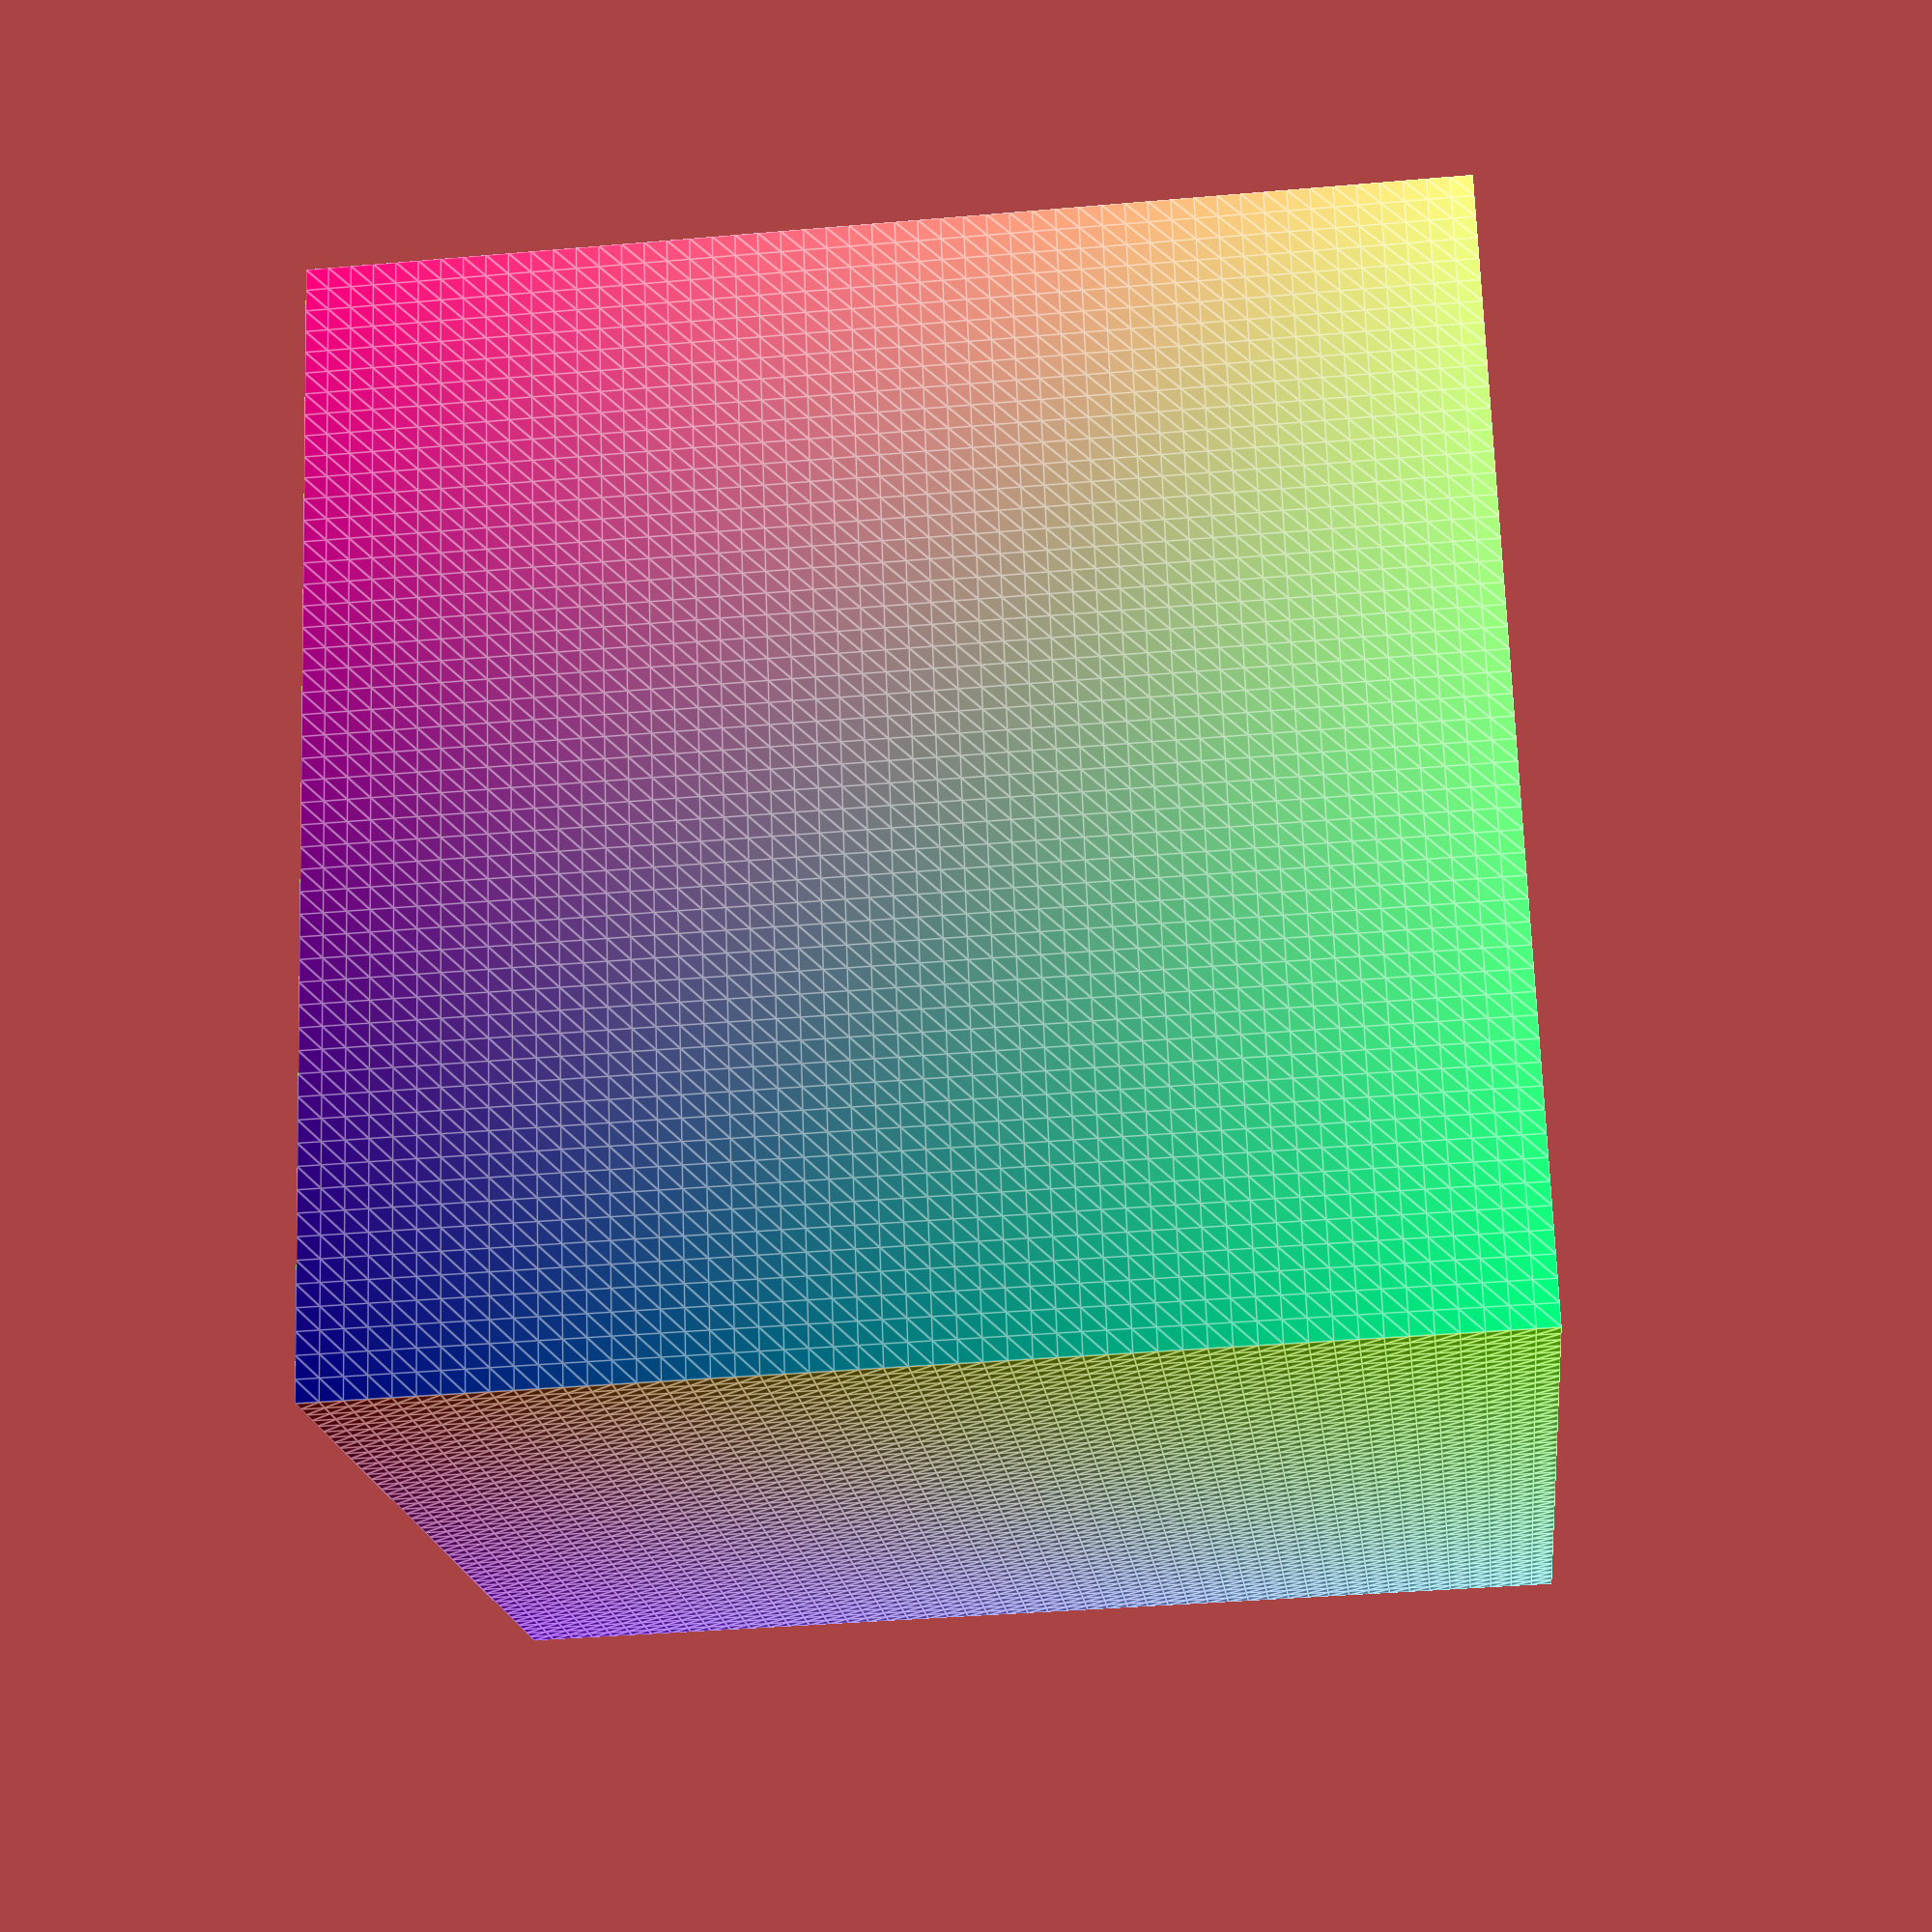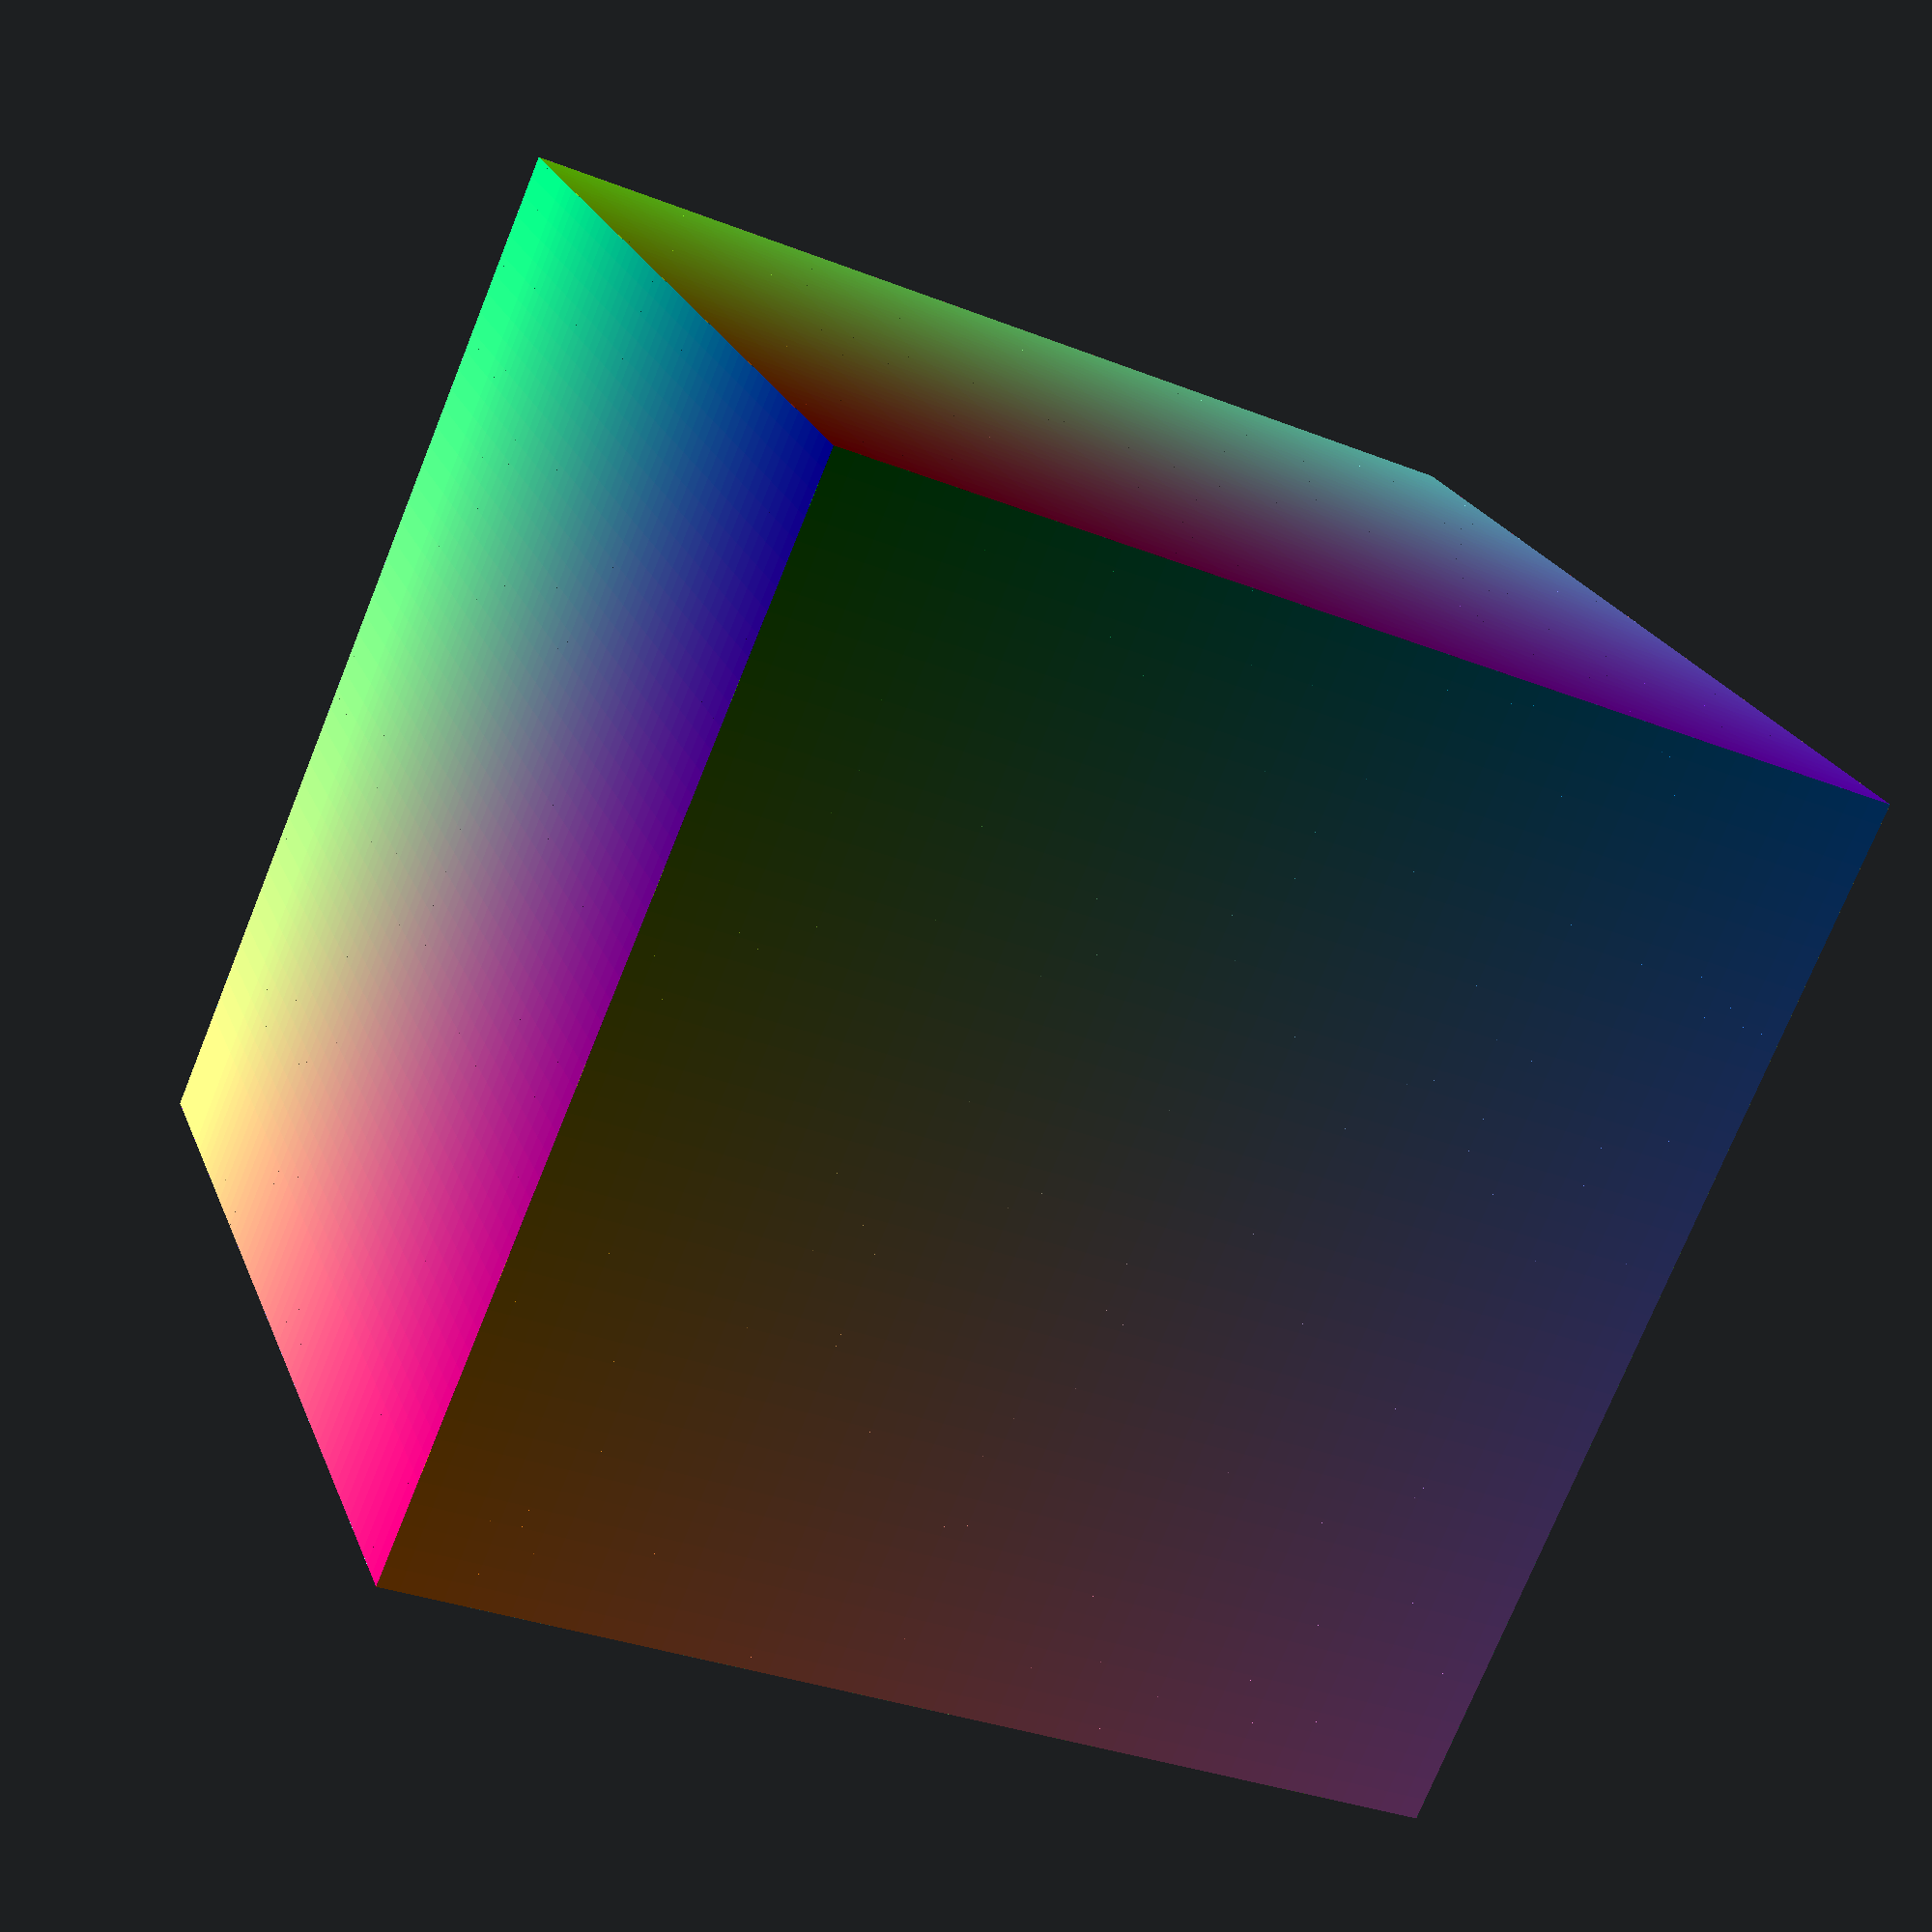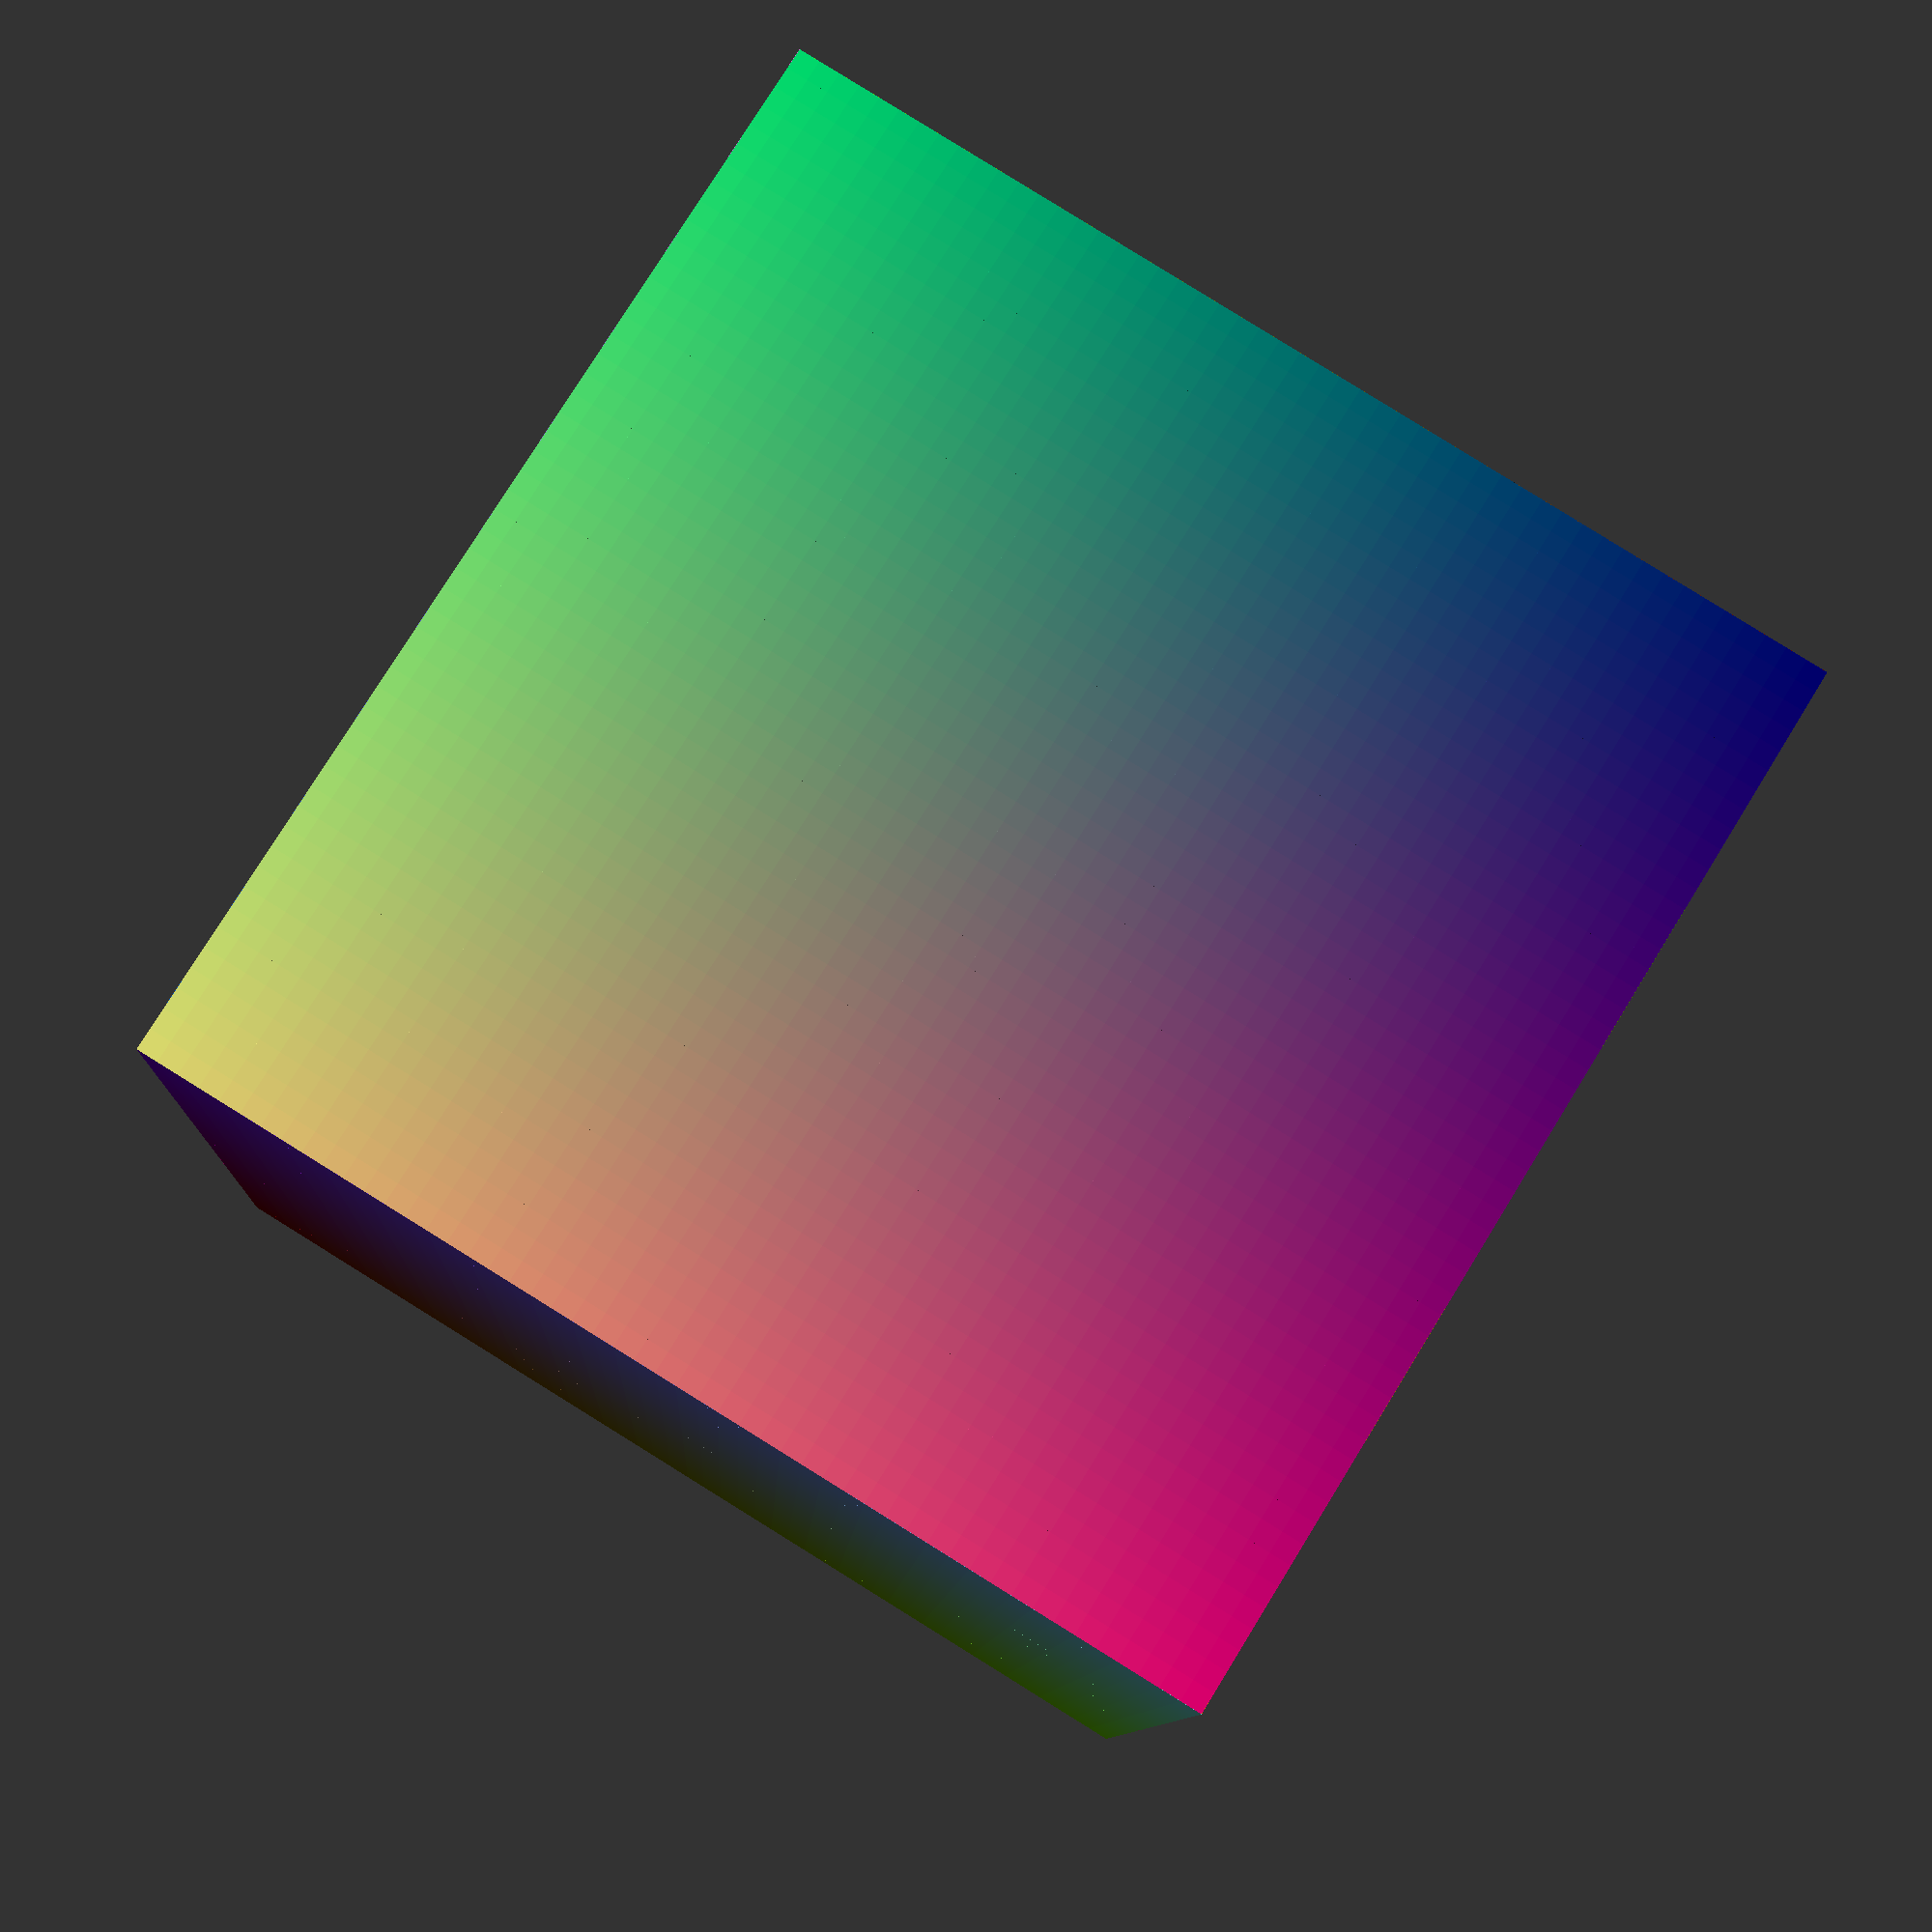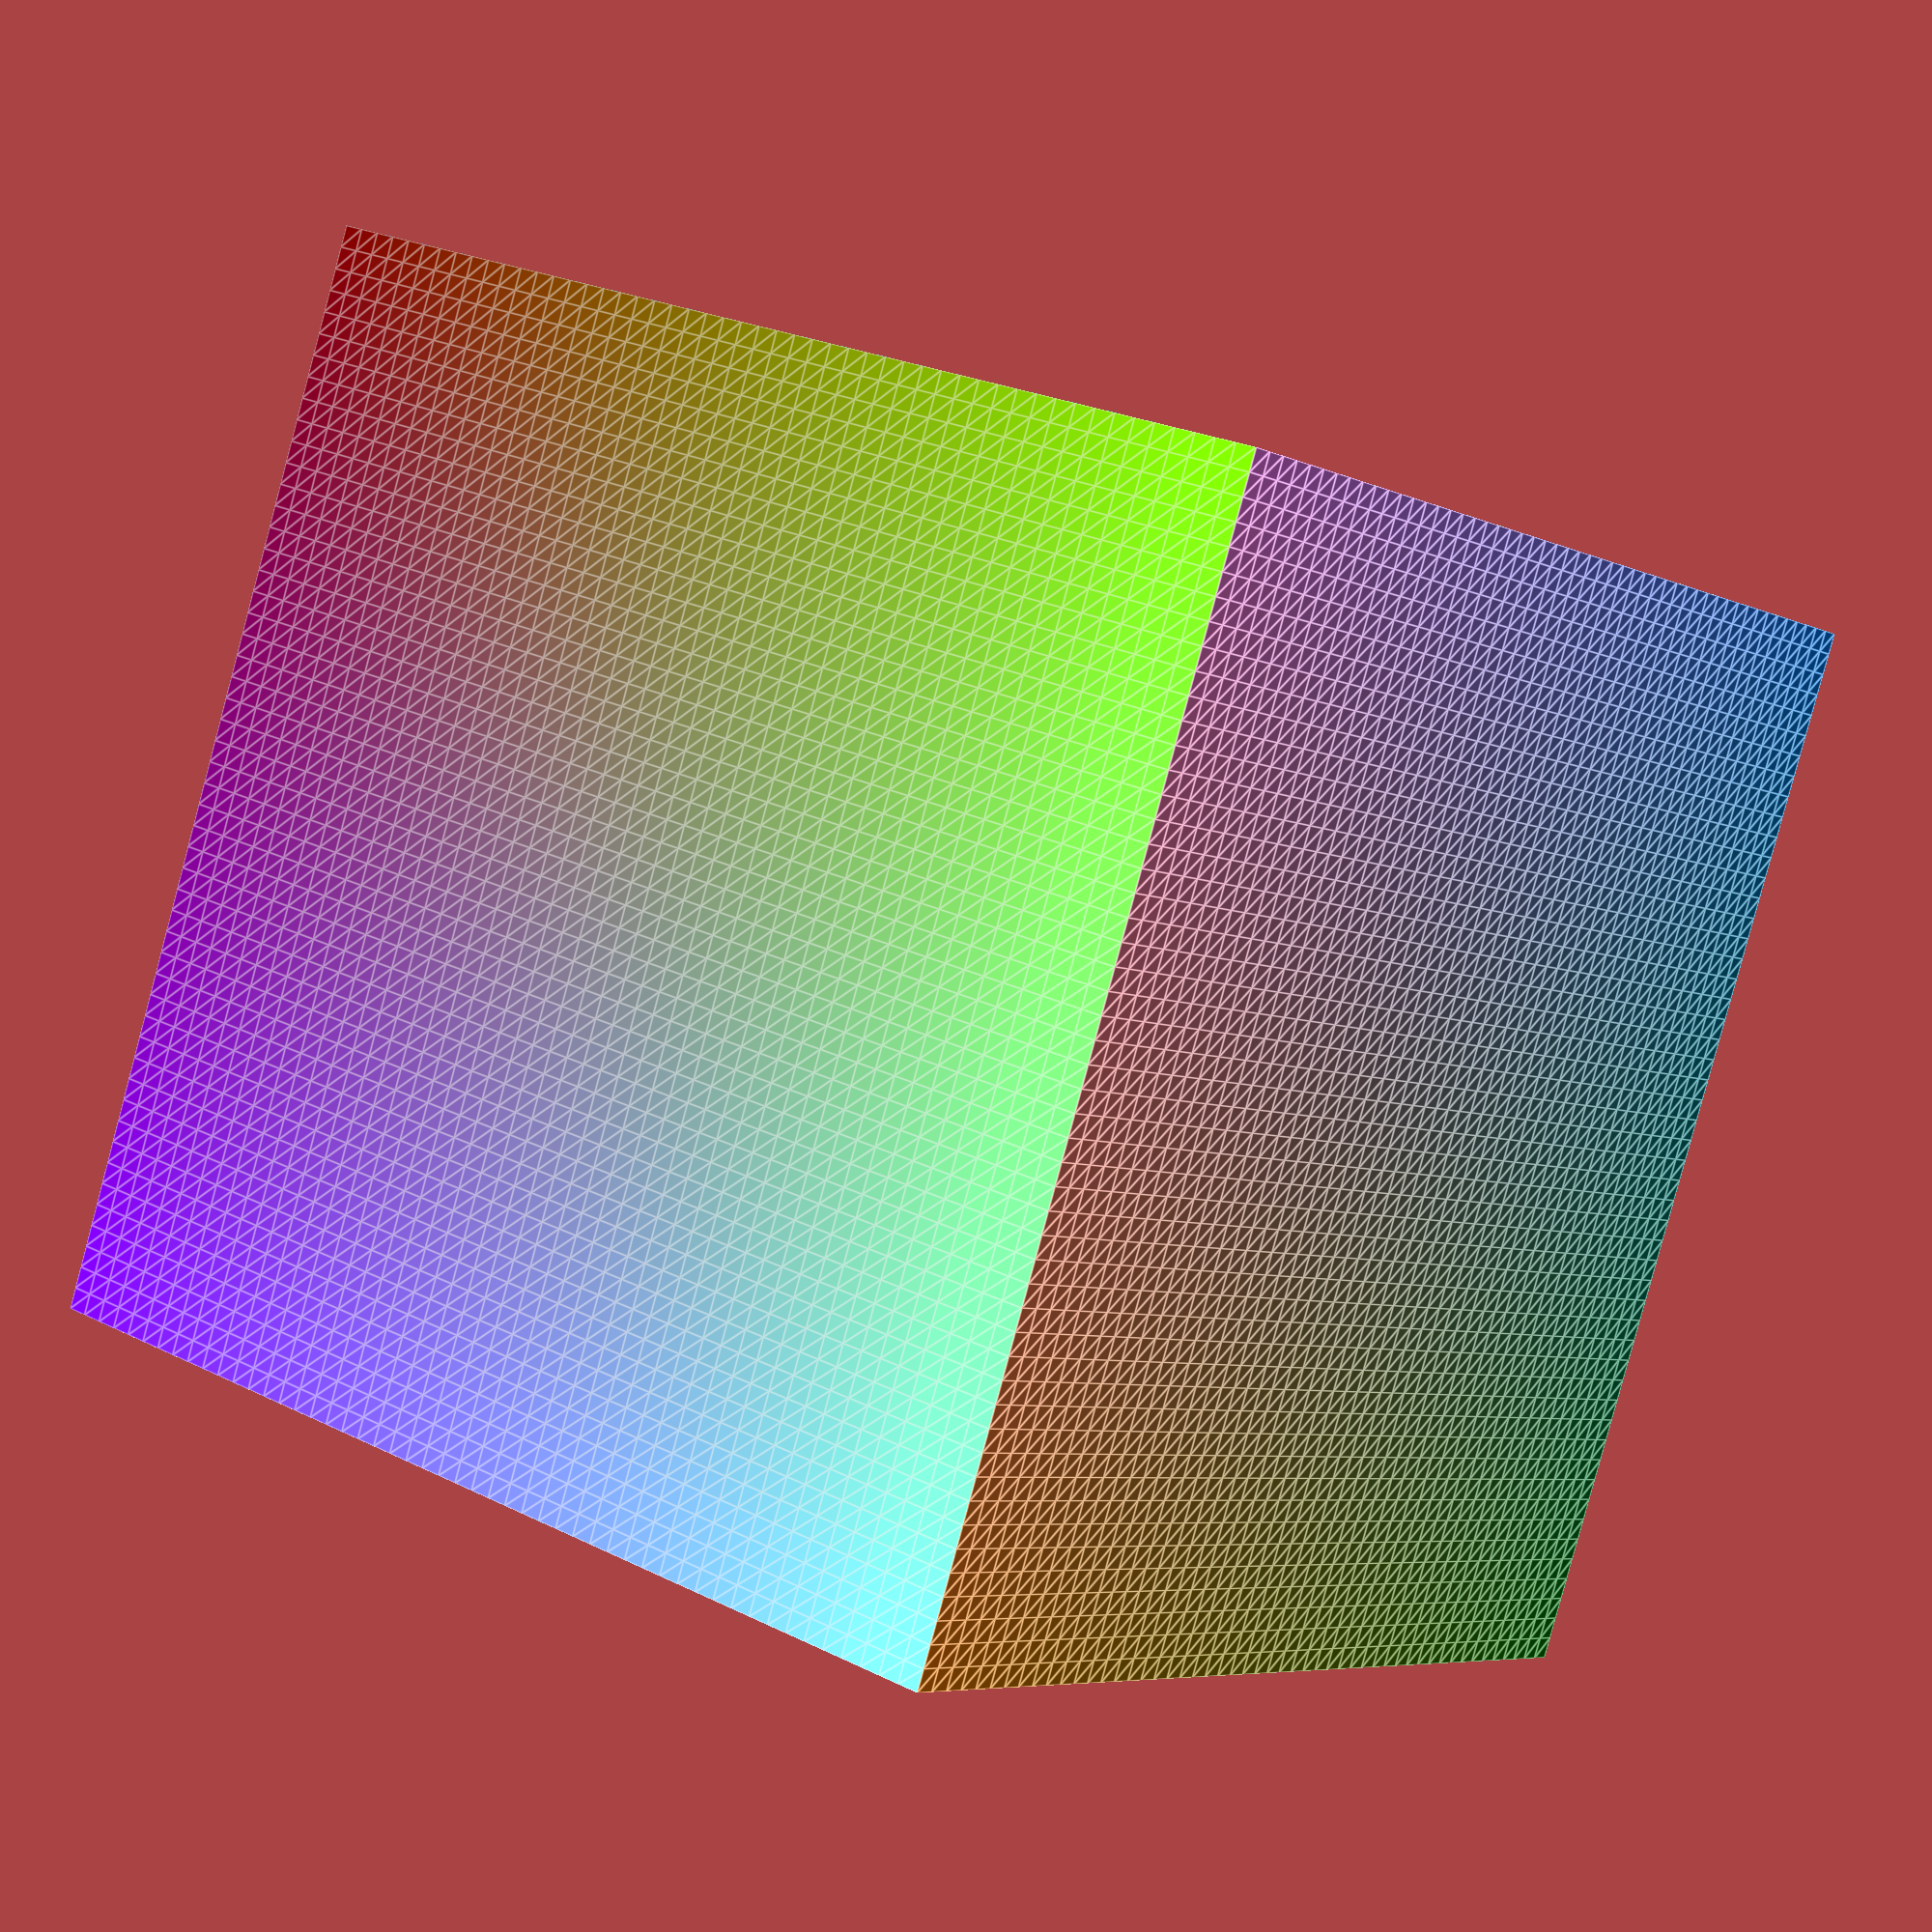
<openscad>
// Written for SCADvent 2021
// Wobbly sheet by Ulrich Bär
// Cube animation by Ryan A. Colyer
//
// To the extent possible under law, the author(s) have dedicated all
// copyright and related and neighboring rights to this software to the
// public domain worldwide. This software is distributed without any
// warranty.
//
// You should have received a copy of the CC0 Public Domain
// Dedication along with this software.
// If not, see <http://creativecommons.org/publicdomain/zero/1.0/>.

// Recommended animation settings:  fps: 30, steps: 400

color_rate = 6;
x_speed = 6;
y_speed = 18;
rot_speed = 2;
tilemargin = 0;
tilesize = 4;
tile_count = 50;
amp_solid = 0.25;

decomp_mid = 0.5 + amp_solid/2;
decomp_half = 0.5 - amp_solid/2;
decomp_trans = decomp_half - abs($t - decomp_mid);
amplitude =
  $t < amp_solid ? 0 :
  decomp_trans < amp_solid ? (decomp_trans/amp_solid)*30 :
  30;
tilestep = tilesize + tilemargin;
sheetlen = tilestep*tile_count;
sheet_sep = amplitude;

function t3(w, phi=0) = sin($t*w + phi);
cf1 = function(x, y) [x/sheetlen, 0.5*(1+t3(color_rate*360)), y/sheetlen];
cf2 = function(x, y) [0.5*(1+t3(color_rate*360)), y/sheetlen, x/sheetlen];
cf3 = function(x, y) [y/sheetlen, x/sheetlen, 0.5*(1+t3(color_rate*360))];

module Sheet(cf) {
  for (x=[0:tilestep:sheetlen])
    for (y=[0:tilestep:sheetlen]) {
      xc = x;
      yc = y;
      x=x+tilemargin/2;
      y=y+tilemargin/2;

      x2 = x+tilesize;
      y2 = y+tilesize;
      t3x = t3(x_speed*360, x);
      t3y = t3(y_speed*360, y);
      t3x2 = t3(x_speed*360, x2);
      t3y2 = t3(y_speed*360, y2);
      color(cf(xc, yc))
        hull() {
          translate([x, y, amplitude * t3x * t3y])
            cube(0.01);
          translate([x2, y, amplitude * t3x2 * t3y])
            cube(0.01);
          translate([x, y2, amplitude * t3x * t3y2])
            cube(0.01);
          translate([x2, y2, amplitude * t3x2 * t3y2])
            cube(0.01);
        }
    }
}

module ThreeSheets() {
  translate([sheet_sep, sheet_sep, 0])
    mirror([0,0,0])
    rotate([180,0,90])
    Sheet(cf1);
  translate([sheet_sep, 0, sheet_sep])
    rotate([90,0,0])
    Sheet(cf2);
  translate([0, sheet_sep, sheet_sep])
    rotate([0,-90,0])
    Sheet(cf3);
}

rotate([0, 0, rot_speed*360*$t])
  translate(-(sheetlen/2 + sheet_sep)*[1, 1, 1]) {
    ThreeSheets();
    translate((sheetlen + 2*sheet_sep + tilestep)*[1, 1, 1])
      mirror([0, 0, 1])
      mirror([0, 1, 0])
      mirror([1, 0, 0])
      ThreeSheets();
  }

</openscad>
<views>
elev=217.1 azim=161.7 roll=263.6 proj=p view=edges
elev=157.5 azim=336.8 roll=17.5 proj=p view=solid
elev=95.8 azim=264.9 roll=58.2 proj=p view=wireframe
elev=336.2 azim=113.9 roll=309.8 proj=p view=edges
</views>
